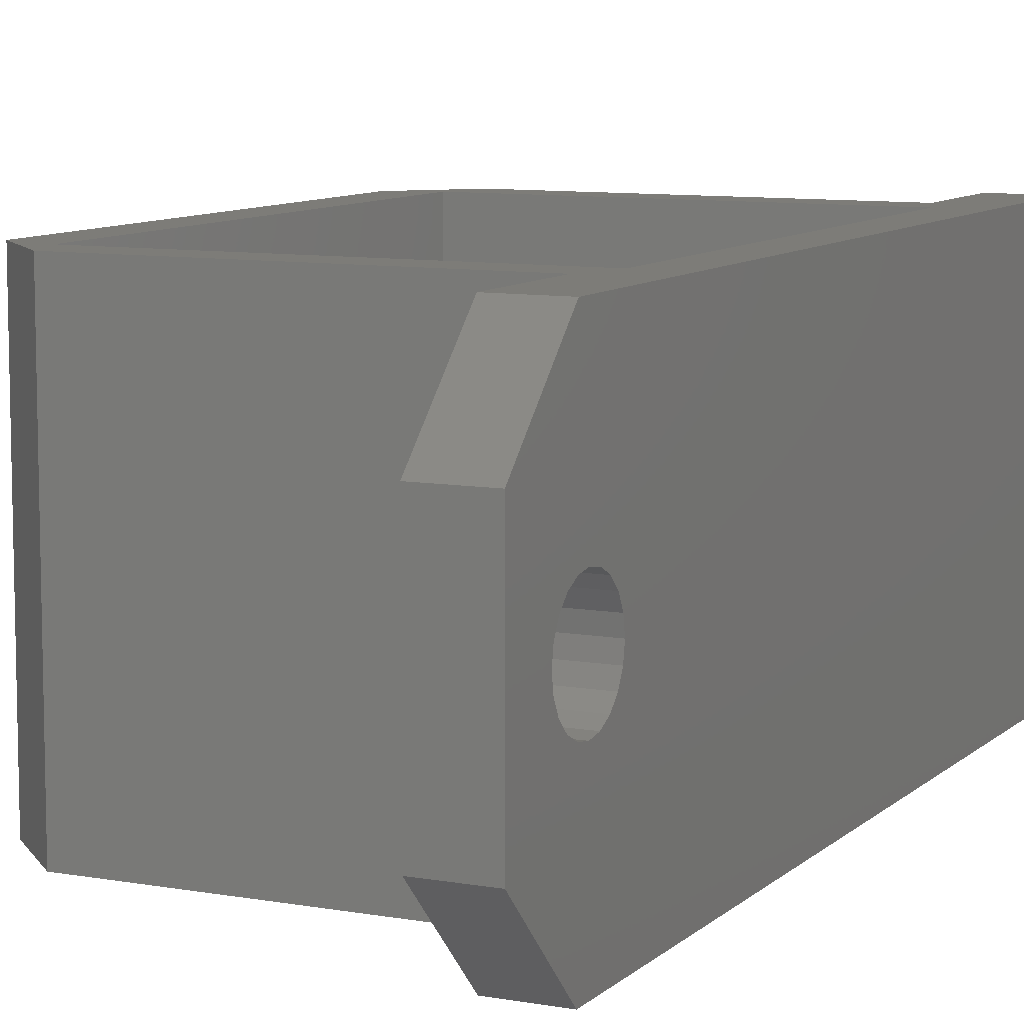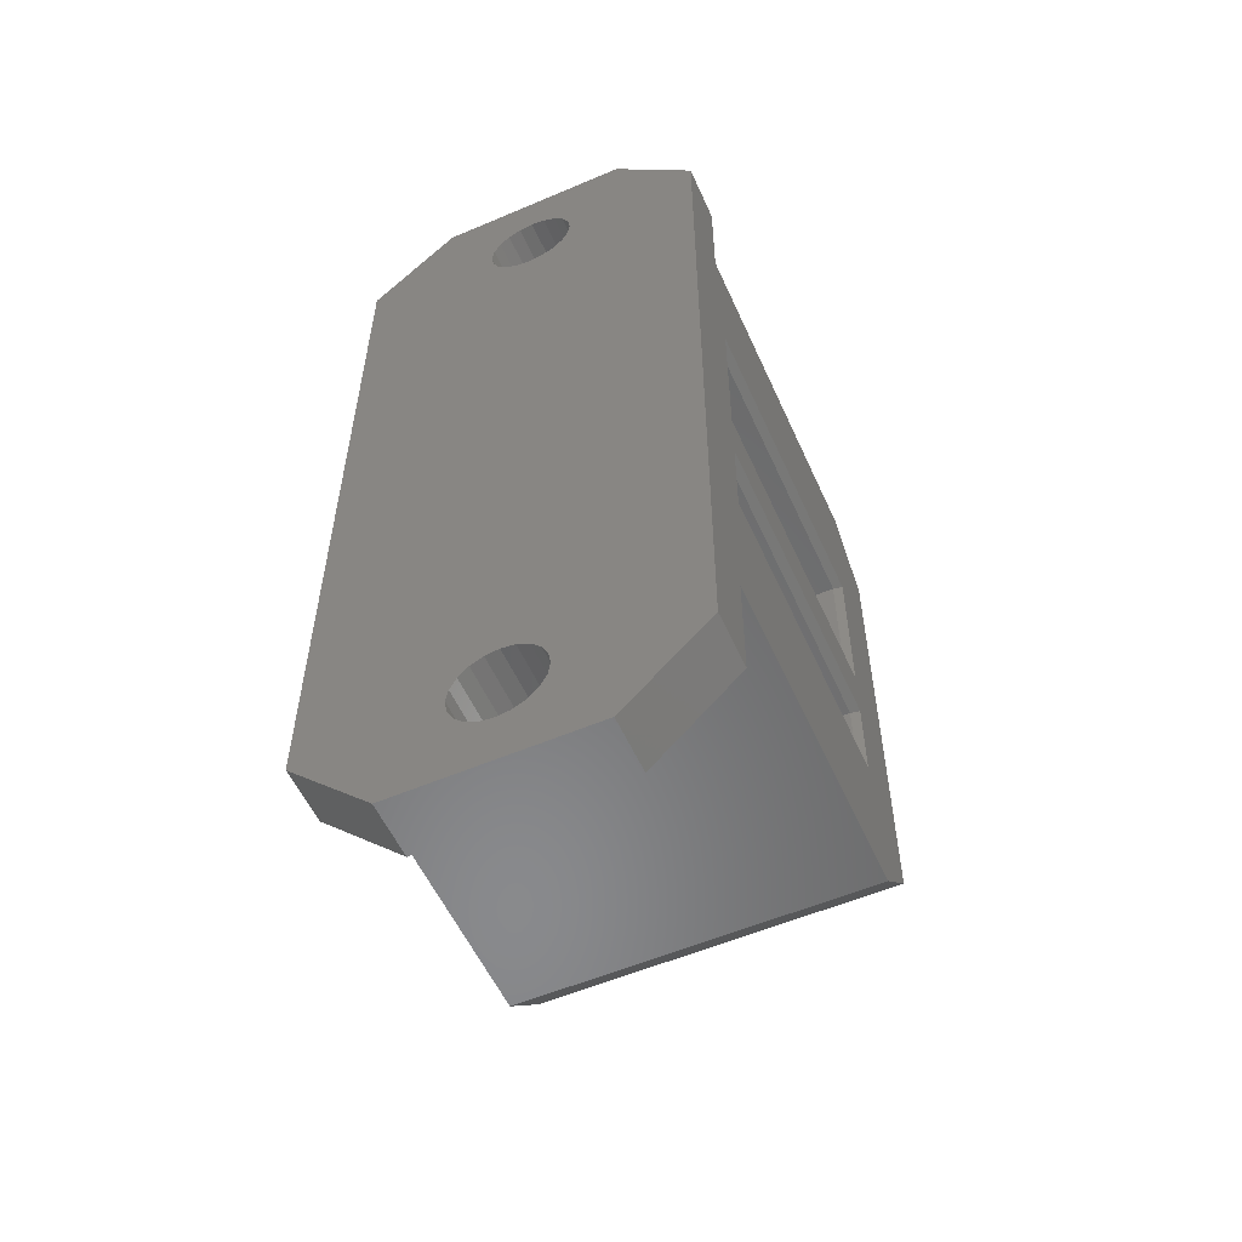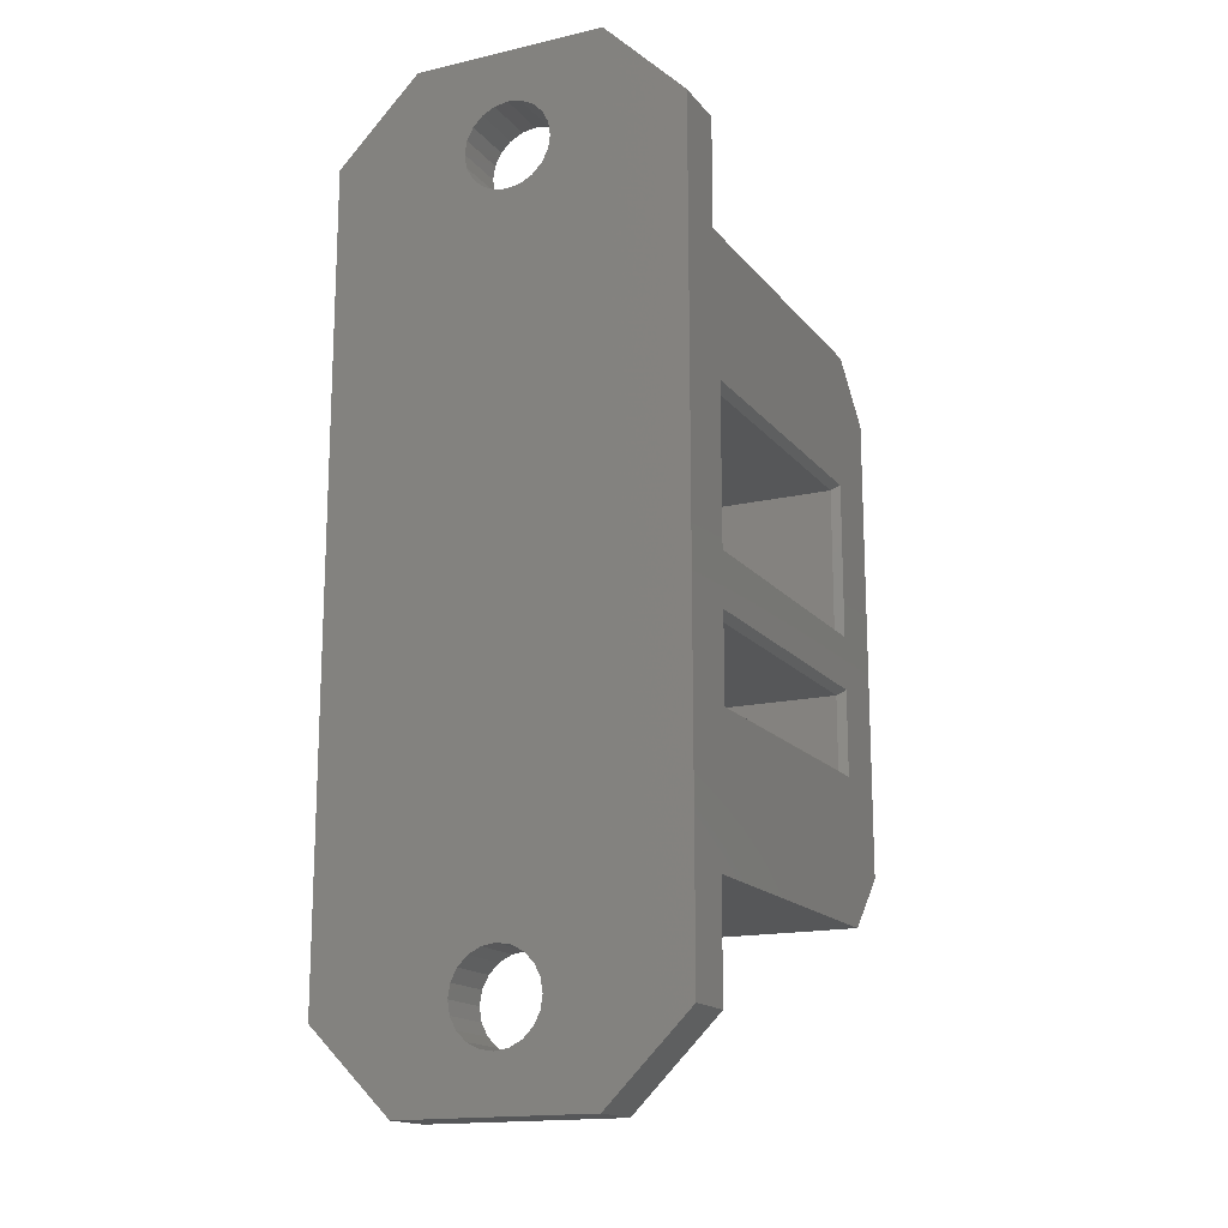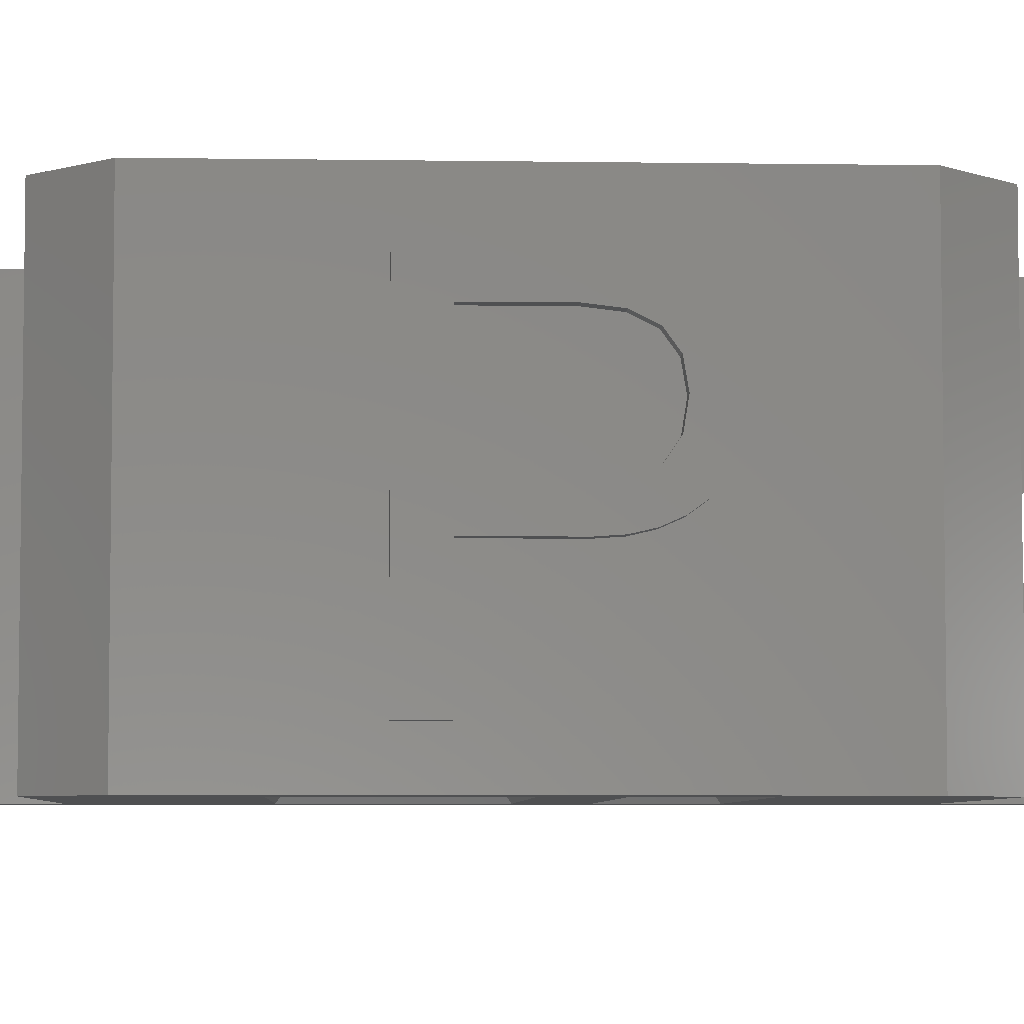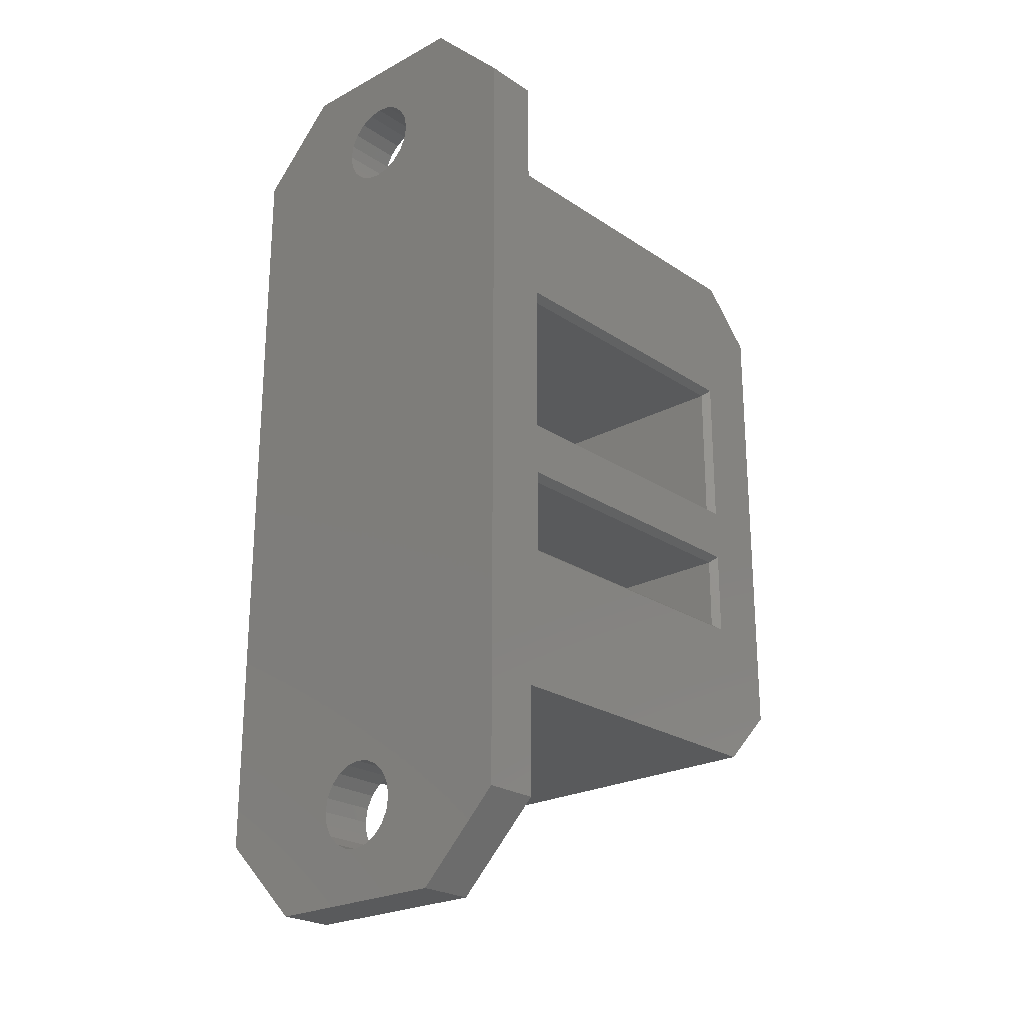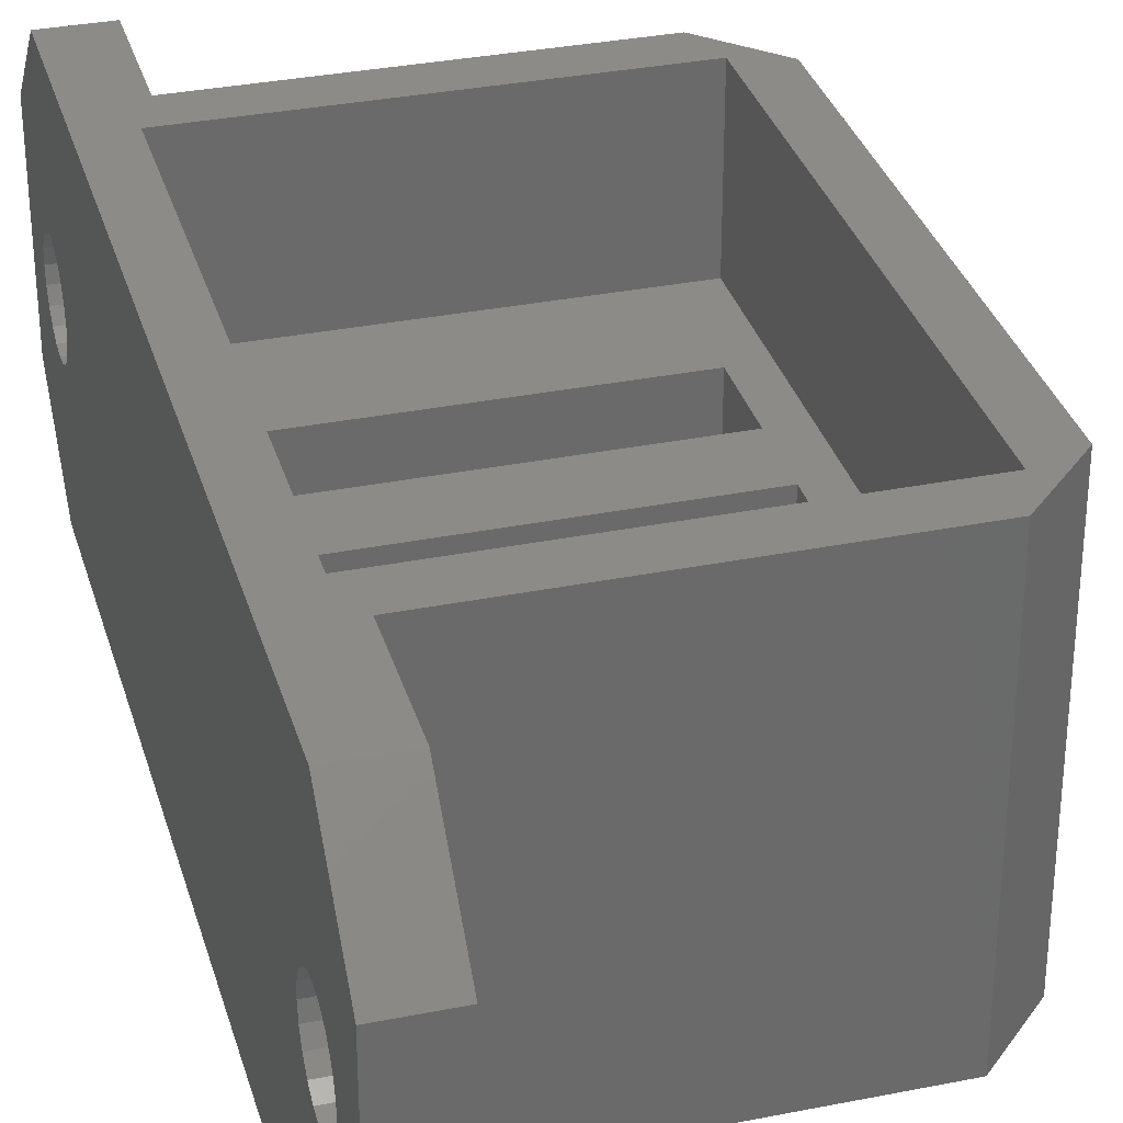
<metadata>
{"format":"stl","ext":"stl","renderer":"f3d","projection":"perspective","resolution":1024,"background":"white","views":[{"elev":9.1,"azim":25.6,"up":"+Z"},{"elev":-55.7,"azim":114.1,"up":"+Y"},{"elev":-16.3,"azim":115.4,"up":"+Y"},{"elev":-5.5,"azim":-92.7,"up":"+Z"},{"elev":-23.6,"azim":132.0,"up":"+Y"},{"elev":32.8,"azim":164.5,"up":"+Z"}]}
</metadata>
<code>
# stl→obj: 210 verts, 432 faces
v -5.35 -5.1 1
v -5.35 -2.4 -6.2
v -5.35 -2.4 1
v -5.35 -5.1 -6.2
v 5.35 -5.1 -6.2
v 5.35 -2.4 1
v 5.35 -2.4 -6.2
v 5.35 -5.1 1
v 5.564 -5.314 -6.5
v -5.564 -5.314 -6.5
v 5.564 -2.186 -6.5
v -5.564 -2.186 -6.5
v -5.35 -0.05 1
v -5.35 5.2 -6.2
v -5.35 5.2 1
v -5.35 -0.05 -6.2
v 5.35 -0.05 -6.2
v 5.35 5.2 1
v 5.35 5.2 -6.2
v 5.35 -0.05 1
v 5.564 5.414 -6.5
v 5.564 -0.2643 -6.5
v -5.564 5.414 -6.5
v -5.564 -0.2643 -6.5
v -6 -10.5 6.5
v 6 -10.5 3.5
v 6 -10.5 6.5
v -6 -10.5 -6.5
v 6 -10.5 -6.5
v -8 -8.5 6.5
v -8 -8.5 -6.5
v 8 8.5 6.5
v 8 -8.5 6.5
v 8 8.5 -3.5
v 8 14.5 -6.5
v 8 17.5 -3.5
v 8 -8.5 -3.5
v 8 -14.5 -6.5
v 8 -17.5 -3.5
v 6.5 -9 6.5
v -6.5 -9 6.5
v -8 8.5 6.5
v 6 10.5 6.5
v 8 14.5 6.5
v 6.5 9 6.5
v 6 14.5 6.5
v -6 10.5 6.5
v -6.5 9 6.5
v 8 -14.5 6.5
v 6 -14.5 6.5
v -8 2.861 4.536
v -8 8.5 -6.5
v -8 2.861 -5
v -8 1.566 -5
v -8 -1.242 -1.288
v -8 1.566 -1.288
v -8 -1.962 -1.238
v -8 -2.602 -1.088
v -8 -3.164 -0.8386
v -8 -4.476 1.022
v -8 -4.31 0.449
v -8 -4.033 -0.05476
v -8 -3.646 -0.489
v -8 -1.161 4.536
v -8 -1.919 4.489
v -8 -4.531 1.665
v -8 -4.476 2.31
v -8 -2.586 4.348
v -8 -3.163 4.113
v -8 -3.649 3.784
v -8 -4.035 3.37
v -8 -4.31 2.879
v -8 1.566 -0.264
v -8 -1.004 3.498
v -8 1.566 3.498
v -8 -1.059 -0.264
v -8 -1.977 3.383
v -8 -2.008 -0.1443
v -8 -3.229 1.651
v -8 -3.093 0.8132
v -8 -2.686 0.2147
v -8 -3.09 2.459
v -8 -2.673 3.036
v 6 -14.5 -6.5
v 6 10.5 -6.5
v 6 14.5 -6.5
v -6 10.5 -6.5
v 6 10.5 3.5
v 6 -17.5 -3.5
v 8 -17.5 3.5
v 6 -17.5 3.5
v 6 17.5 3.5
v 6 17.5 -3.5
v 8 15.52 0.4944
v 8 15.6 0
v 8 15.29 0.9405
v 8 14.94 1.294
v 8 14.49 1.522
v 8 14 1.6
v 8 13.51 1.522
v 8 13.06 1.294
v 8 12.71 0.9405
v 8 12.48 0.4944
v 8 15.52 -0.4944
v 8 15.29 -0.9405
v 8 14.94 -1.294
v 8 14.49 -1.522
v 8 14 -1.6
v 8 13.51 -1.522
v 8 12.4 0
v 8 12.48 -0.4944
v 8 13.06 -1.294
v 8 12.71 -0.9405
v 8 -12.48 0.4944
v 8 -12.4 0
v 8 -12.71 0.9405
v 8 -13.06 1.294
v 8 -13.51 1.522
v 8 -14 1.6
v 8 -14.49 1.522
v 8 -14.94 1.294
v 8 -15.29 0.9405
v 8 -15.52 0.4944
v 8 -15.6 0
v 8 -12.48 -0.4944
v 8 -12.71 -0.9405
v 8 -13.06 -1.294
v 8 -13.51 -1.522
v 8 -14 -1.6
v 8 -14.49 -1.522
v 8 -14.94 -1.294
v 8 -15.29 -0.9405
v 8 -15.52 -0.4944
v 8 17.5 3.5
v 6 15.52 -0.4944
v 6 15.6 0
v 6 15.29 -0.9405
v 6 14.94 -1.294
v 6 14.49 -1.522
v 6 14 -1.6
v 6 13.51 -1.522
v 6 13.06 -1.294
v 6 12.71 -0.9405
v 6 12.48 -0.4944
v 6 15.52 0.4944
v 6 15.29 0.9405
v 6 14.94 1.294
v 6 14.49 1.522
v 6 14 1.6
v 6 13.51 1.522
v 6 12.4 0
v 6 13.06 1.294
v 6 12.71 0.9405
v 6 12.48 0.4944
v 6 -12.48 -0.4944
v 6 -12.4 0
v 6 -12.71 -0.9405
v 6 -13.06 -1.294
v 6 -13.51 -1.522
v 6 -14 -1.6
v 6 -14.49 -1.522
v 6 -14.94 -1.294
v 6 -15.29 -0.9405
v 6 -15.52 -0.4944
v 6 -15.6 0
v 6 -12.48 0.4944
v 6 -12.71 0.9405
v 6 -13.06 1.294
v 6 -13.51 1.522
v 6 -14 1.6
v 6 -14.49 1.522
v 6 -14.94 1.294
v 6 -15.29 0.9405
v 6 -15.52 0.4944
v -8.5 1.566 -1.288
v -8.5 1.566 -0.264
v -8.5 2.861 -5
v -8.5 2.861 4.536
v -8.5 1.566 -5
v -8.5 -1.059 -0.264
v -8.5 -1.242 -1.288
v -8.5 -1.962 -1.238
v -8.5 -2.008 -0.1443
v -8.5 -2.602 -1.088
v -8.5 -2.686 0.2147
v -8.5 -3.164 -0.8386
v -8.5 -3.646 -0.489
v -8.5 -4.033 -0.05476
v -8.5 -3.093 0.8132
v -8.5 1.566 3.498
v -8.5 -1.161 4.536
v -8.5 -1.004 3.498
v -8.5 -1.919 4.489
v -8.5 -1.977 3.383
v -8.5 -2.586 4.348
v -8.5 -2.673 3.036
v -8.5 -4.035 3.37
v -8.5 -3.09 2.459
v -8.5 -3.163 4.113
v -8.5 -4.476 2.31
v -8.5 -3.229 1.651
v -8.5 -4.31 0.449
v -8.5 -4.531 1.665
v -8.5 -4.476 1.022
v -8.5 -4.31 2.879
v -8.5 -3.649 3.784
v -6.5 9 1
v -6.5 -9 1
v 6.5 -9 1
v 6.5 9 1
f 1 2 3
f 2 1 4
f 5 6 7
f 6 5 8
f 5 1 8
f 1 5 4
f 2 6 3
f 6 2 7
f 9 4 5
f 4 9 10
f 11 5 7
f 5 11 9
f 4 12 2
f 12 4 10
f 12 7 2
f 7 12 11
f 13 14 15
f 14 13 16
f 17 18 19
f 18 17 20
f 14 18 15
f 18 14 19
f 21 17 19
f 17 21 22
f 16 23 14
f 23 16 24
f 23 19 14
f 19 23 21
f 17 13 20
f 13 17 16
f 22 16 17
f 16 22 24
f 25 26 27
f 28 26 25
f 26 28 29
f 28 30 31
f 30 28 25
f 32 33 34
f 34 35 36
f 37 34 33
f 37 35 34
f 37 38 35
f 38 37 39
f 40 25 27
f 41 25 40
f 41 30 25
f 30 41 42
f 43 32 44
f 32 45 33
f 40 33 45
f 43 44 46
f 32 43 45
f 47 45 43
f 47 48 45
f 48 42 41
f 42 48 47
f 27 33 40
f 33 27 49
f 49 27 50
f 51 52 53
f 52 54 53
f 54 55 56
f 54 57 55
f 54 58 57
f 31 58 54
f 58 31 59
f 30 60 31
f 61 31 60
f 62 31 61
f 63 31 62
f 59 31 63
f 31 54 52
f 52 51 42
f 64 42 51
f 30 64 65
f 60 30 66
f 66 30 67
f 64 30 42
f 68 30 65
f 69 30 68
f 70 30 69
f 71 30 70
f 72 30 71
f 67 30 72
f 73 74 75
f 76 74 73
f 76 77 74
f 78 77 76
f 79 77 78
f 80 78 81
f 82 77 79
f 78 80 79
f 77 82 83
f 12 22 11
f 22 12 24
f 22 38 11
f 29 10 9
f 31 12 10
f 12 31 24
f 31 10 28
f 28 10 29
f 29 38 84
f 9 38 29
f 11 38 9
f 35 85 86
f 38 22 35
f 21 35 22
f 35 21 85
f 23 85 21
f 23 87 85
f 24 31 52
f 24 52 23
f 23 52 87
f 52 47 87
f 47 52 42
f 88 47 43
f 87 88 85
f 88 87 47
f 89 90 91
f 90 89 39
f 88 46 92
f 46 88 43
f 26 50 27
f 50 26 91
f 49 90 39
f 89 91 84
f 35 93 36
f 93 35 86
f 84 39 89
f 39 84 38
f 91 49 50
f 49 91 90
f 36 94 95
f 44 94 36
f 44 96 94
f 44 97 96
f 44 98 97
f 44 99 98
f 44 100 99
f 44 101 100
f 32 101 44
f 101 32 102
f 34 103 32
f 102 32 103
f 104 36 95
f 105 36 104
f 106 36 105
f 107 36 106
f 108 36 107
f 34 108 109
f 103 34 110
f 110 34 111
f 108 34 36
f 112 34 109
f 113 34 112
f 111 34 113
f 37 114 115
f 33 116 114
f 33 117 116
f 49 117 33
f 117 49 118
f 118 49 119
f 119 49 120
f 49 121 120
f 49 122 121
f 49 123 122
f 123 39 124
f 39 123 49
f 114 37 33
f 125 37 115
f 126 37 125
f 127 37 126
f 128 37 127
f 129 37 128
f 39 129 130
f 129 39 37
f 131 39 130
f 132 39 131
f 133 39 132
f 39 133 124
f 134 46 44
f 46 134 92
f 36 92 134
f 92 36 93
f 134 44 36
f 86 92 93
f 92 135 136
f 86 135 92
f 86 137 135
f 86 138 137
f 86 139 138
f 86 140 139
f 86 141 140
f 85 141 86
f 141 85 142
f 142 85 143
f 88 144 85
f 143 85 144
f 145 92 136
f 146 92 145
f 147 92 146
f 148 92 147
f 149 92 148
f 88 149 150
f 144 88 151
f 149 88 92
f 152 88 150
f 153 88 152
f 154 88 153
f 151 88 154
f 155 26 29
f 26 155 156
f 29 157 155
f 29 158 157
f 29 159 158
f 84 159 29
f 159 84 160
f 160 84 161
f 84 162 161
f 84 163 162
f 84 164 163
f 164 91 165
f 91 164 84
f 166 26 156
f 167 26 166
f 168 26 167
f 169 26 168
f 170 26 169
f 91 170 171
f 170 91 26
f 172 91 171
f 173 91 172
f 174 91 173
f 91 174 165
f 175 176 177
f 176 178 177
f 175 177 179
f 175 180 176
f 181 180 175
f 182 180 181
f 182 183 180
f 184 183 182
f 184 185 183
f 186 185 184
f 187 185 186
f 188 185 187
f 185 188 189
f 190 178 176
f 191 190 192
f 190 191 178
f 192 193 191
f 194 193 192
f 194 195 193
f 196 195 194
f 197 196 198
f 196 199 195
f 200 198 201
f 202 189 188
f 200 201 203
f 204 189 202
f 198 200 205
f 189 204 201
f 196 206 199
f 201 204 203
f 198 205 197
f 196 197 206
f 181 56 55
f 56 181 175
f 182 55 57
f 55 182 181
f 184 57 58
f 57 184 182
f 186 58 59
f 58 186 184
f 187 59 63
f 59 187 186
f 187 62 188
f 62 187 63
f 188 61 202
f 61 188 62
f 202 60 204
f 60 202 61
f 204 66 203
f 66 204 60
f 203 67 200
f 67 203 66
f 200 72 205
f 72 200 67
f 205 71 197
f 71 205 72
f 197 70 206
f 70 197 71
f 199 70 69
f 70 199 206
f 195 69 68
f 69 195 199
f 193 68 65
f 68 193 195
f 191 65 64
f 65 191 193
f 178 64 51
f 64 178 191
f 53 178 51
f 178 53 177
f 179 53 54
f 53 179 177
f 179 56 175
f 56 179 54
f 176 75 190
f 75 176 73
f 192 75 74
f 75 192 190
f 194 74 77
f 74 194 192
f 196 77 83
f 77 196 194
f 82 196 83
f 196 82 198
f 79 198 82
f 198 79 201
f 80 201 79
f 201 80 189
f 81 189 80
f 189 81 185
f 183 81 78
f 81 183 185
f 180 78 76
f 78 180 183
f 176 76 73
f 76 176 180
f 41 207 48
f 207 41 208
f 209 45 210
f 45 209 40
f 207 45 48
f 45 207 210
f 13 6 20
f 6 13 3
f 20 210 18
f 210 15 18
f 207 13 15
f 208 13 207
f 13 208 3
f 207 15 210
f 210 20 209
f 6 209 20
f 8 209 6
f 1 209 8
f 1 208 209
f 3 208 1
f 209 41 40
f 41 209 208
f 137 104 135
f 104 137 105
f 140 109 108
f 109 140 141
f 138 107 106
f 107 138 139
f 145 96 146
f 96 145 94
f 148 97 98
f 97 148 147
f 146 97 147
f 97 146 96
f 112 143 113
f 143 112 142
f 113 144 111
f 144 113 143
f 141 112 109
f 112 141 142
f 152 100 101
f 100 152 150
f 102 152 101
f 152 102 153
f 138 105 137
f 105 138 106
f 136 94 145
f 94 136 95
f 135 95 136
f 95 135 104
f 150 99 100
f 99 150 149
f 139 108 107
f 108 139 140
f 111 151 110
f 151 111 144
f 103 153 102
f 153 103 154
f 149 98 99
f 98 149 148
f 110 154 103
f 154 110 151
f 159 129 128
f 129 159 160
f 170 118 119
f 118 170 169
f 156 114 166
f 114 156 115
f 133 165 124
f 165 133 164
f 132 164 133
f 164 132 163
f 158 128 127
f 128 158 159
f 157 125 155
f 125 157 126
f 167 117 168
f 117 167 116
f 169 117 118
f 117 169 168
f 166 116 167
f 116 166 114
f 158 126 157
f 126 158 127
f 155 115 156
f 115 155 125
f 172 120 121
f 120 172 171
f 131 163 132
f 163 131 162
f 161 131 130
f 131 161 162
f 171 119 120
f 119 171 170
f 160 130 129
f 130 160 161
f 124 174 123
f 174 124 165
f 123 173 122
f 173 123 174
f 122 172 121
f 172 122 173

</code>
